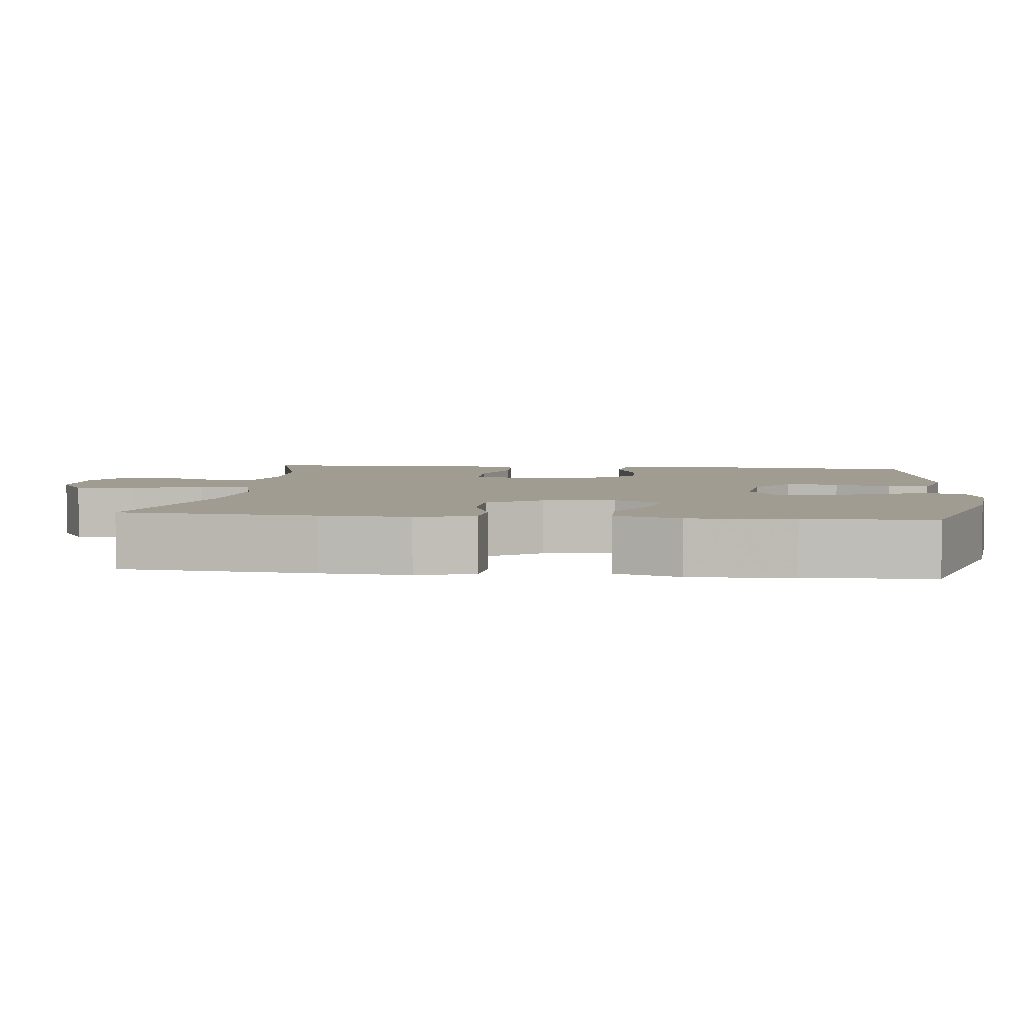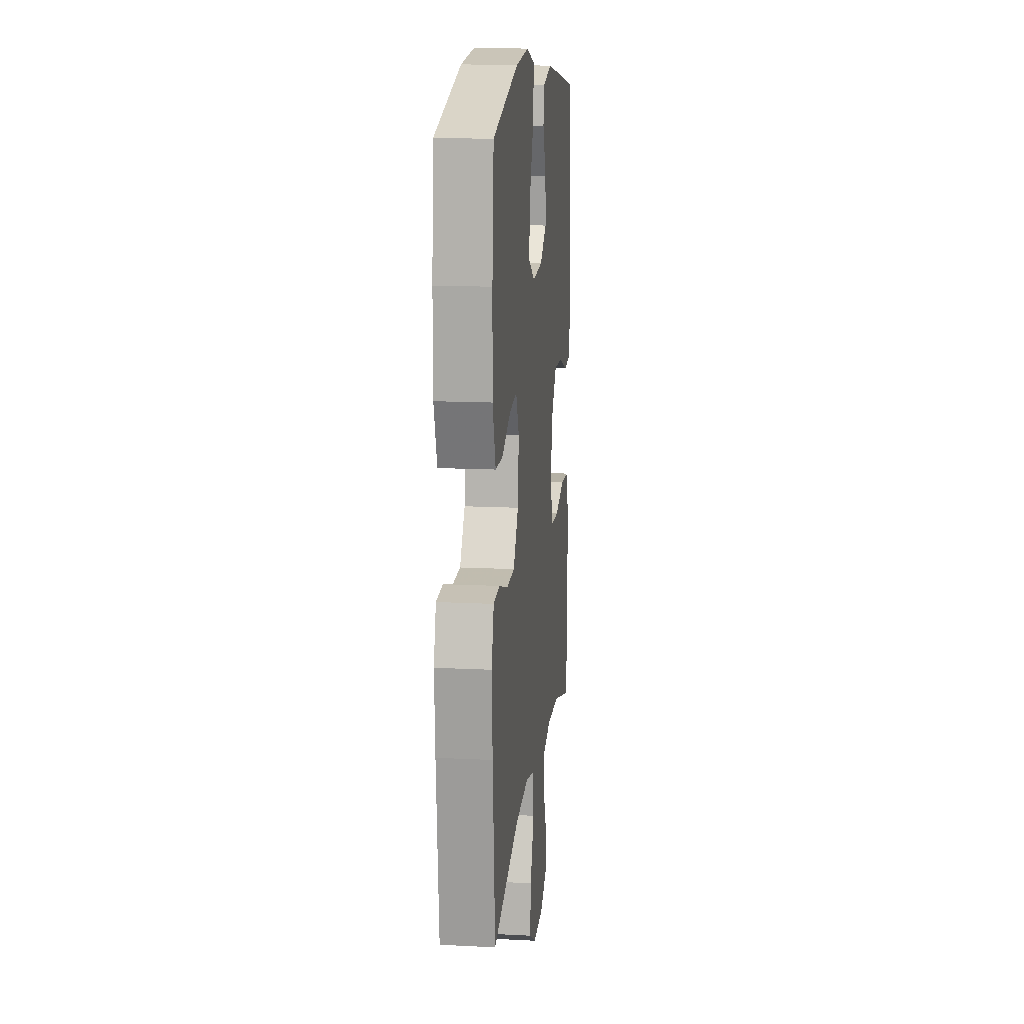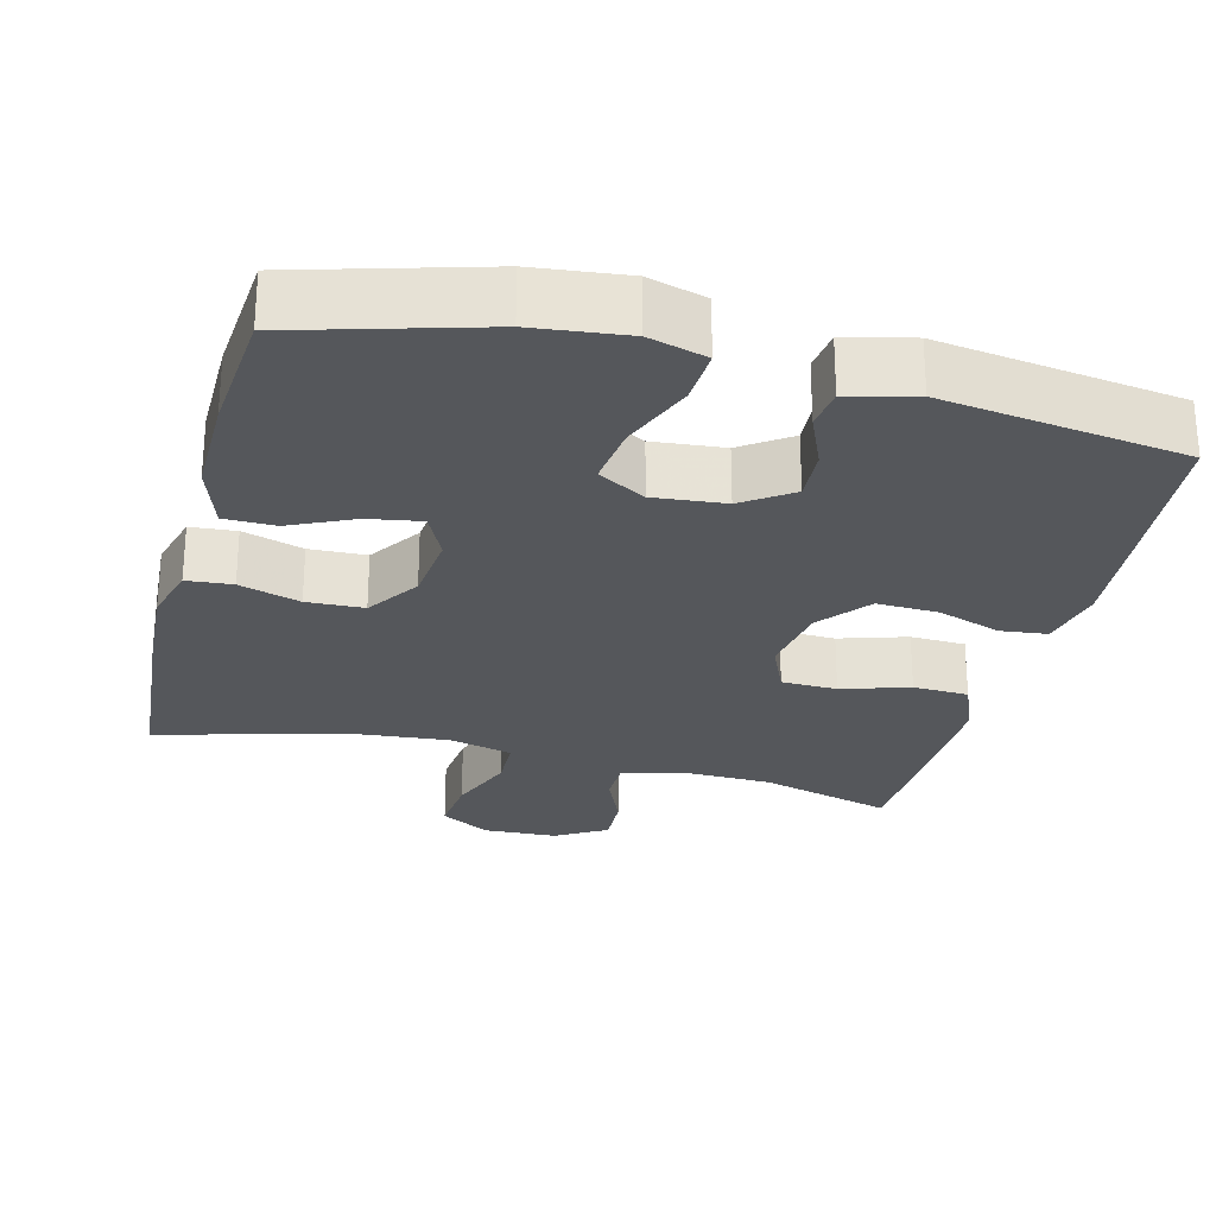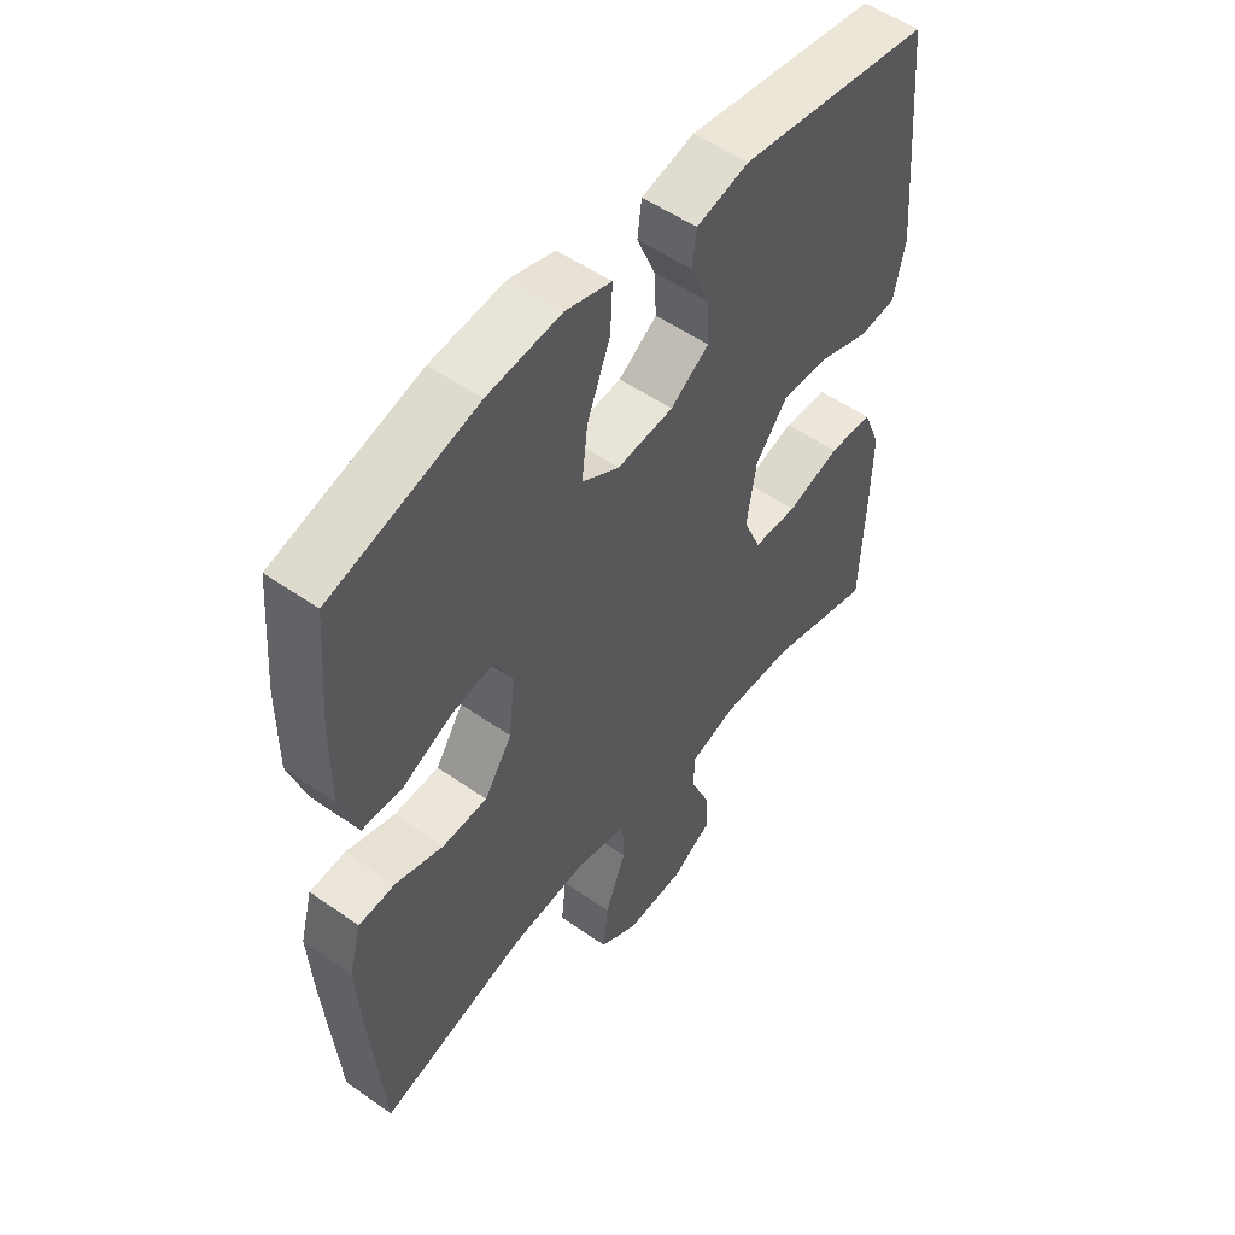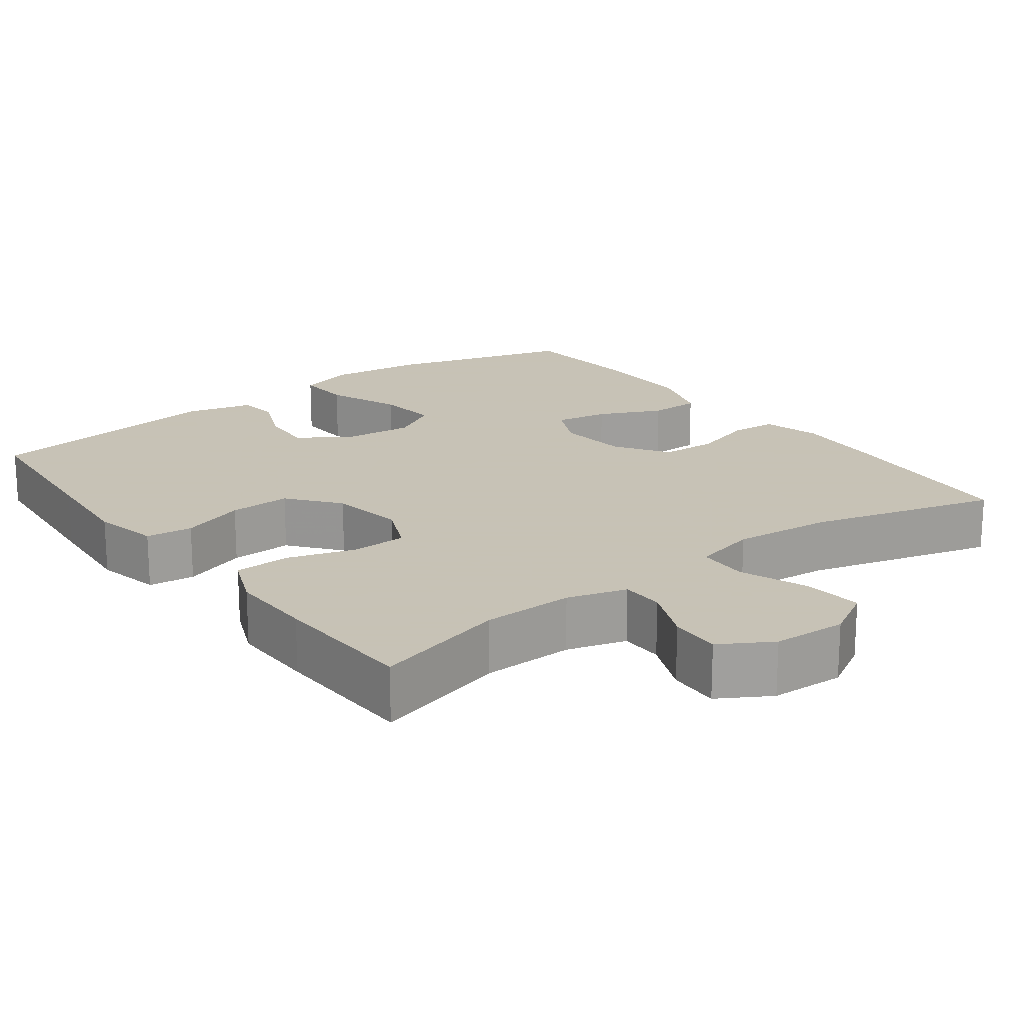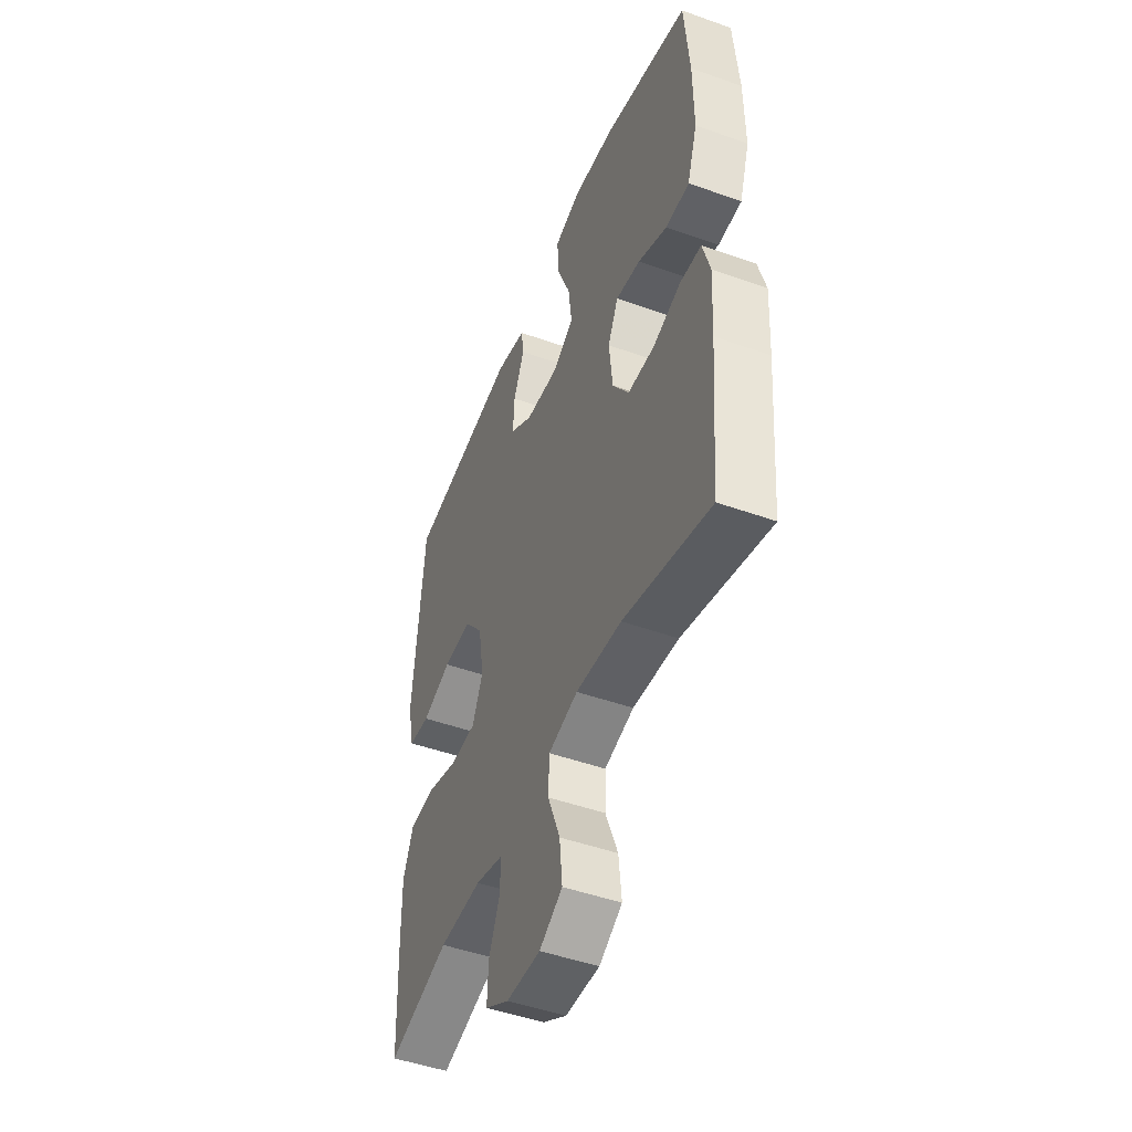
<metadata>
{"format":"obj","ext":"obj","renderer":"f3d","projection":"perspective","resolution":1024,"background":"white","views":[{"elev":4.5,"azim":-83.7,"up":"+Y"},{"elev":14.1,"azim":-83.6,"up":"+Z"},{"elev":-26.6,"azim":-14.4,"up":"+Y"},{"elev":52.7,"azim":-53.0,"up":"+Z"},{"elev":19.1,"azim":143.3,"up":"+Y"},{"elev":-48.1,"azim":-111.8,"up":"+Z"}]}
</metadata>
<code>
v 0.5 0.07 -0.5
v 0.323 0.07 -0.451
v 0.201 0.07 -0.448
v 0.122 0.07 -0.471
v 0.121 0.07 -0.528
v 0.153 0.07 -0.603
v 0.156 0.07 -0.671
v 0.088 0.07 -0.711
v -0.01 0.07 -0.715
v -0.076 0.07 -0.677
v -0.068 0.07 -0.599
v -0.033 0.07 -0.509
v -0.035 0.07 -0.441
v -0.12 0.07 -0.42
v -0.251 0.07 -0.432
v -0.5 0.07 -0.5
v -0.522 0.07 -0.244
v -0.529 0.07 -0.127
v -0.508 0.07 -0.051
v -0.447 0.07 -0.046
v -0.366 0.07 -0.071
v -0.29 0.07 -0.068
v -0.243 0.07 0.002
v -0.233 0.07 0.097
v -0.263 0.07 0.159
v -0.334 0.07 0.147
v -0.418 0.07 0.108
v -0.486 0.07 0.109
v -0.515 0.07 0.196
v -0.514 0.07 0.332
v -0.5 0.07 0.5
v -0.255 0.07 0.57
v -0.131 0.07 0.584
v -0.054 0.07 0.562
v -0.058 0.07 0.488
v -0.097 0.07 0.39
v -0.107 0.07 0.308
v -0.044 0.07 0.272
v 0.051 0.07 0.281
v 0.116 0.07 0.326
v 0.112 0.07 0.396
v 0.081 0.07 0.469
v 0.088 0.07 0.524
v 0.177 0.07 0.546
v 0.5 0.07 0.5
v 0.519 0.07 0.284
v 0.53 0.07 0.153
v 0.511 0.07 0.066
v 0.449 0.07 0.059
v 0.364 0.07 0.088
v 0.282 0.07 0.091
v 0.228 0.07 0.024
v 0.212 0.07 -0.074
v 0.242 0.07 -0.143
v 0.316 0.07 -0.145
v 0.406 0.07 -0.117
v 0.48 0.07 -0.12
v 0.51 0.07 -0.193
v 0.508 0.07 -0.307
v 0.5 0 -0.5
v 0.323 0 -0.451
v 0.201 0 -0.448
v 0.122 0 -0.471
v 0.121 0 -0.528
v 0.153 0 -0.603
v 0.156 0 -0.671
v 0.088 0 -0.711
v -0.01 0 -0.715
v -0.076 0 -0.677
v -0.068 0 -0.599
v -0.033 0 -0.509
v -0.035 0 -0.441
v -0.12 0 -0.42
v -0.251 0 -0.432
v -0.5 0 -0.5
v -0.522 0 -0.244
v -0.529 0 -0.127
v -0.508 0 -0.051
v -0.447 0 -0.046
v -0.366 0 -0.071
v -0.29 0 -0.068
v -0.243 0 0.002
v -0.233 0 0.097
v -0.263 0 0.159
v -0.334 0 0.147
v -0.418 0 0.108
v -0.486 0 0.109
v -0.515 0 0.196
v -0.514 0 0.332
v -0.5 0 0.5
v -0.255 0 0.57
v -0.131 0 0.584
v -0.054 0 0.562
v -0.058 0 0.488
v -0.097 0 0.39
v -0.107 0 0.308
v -0.044 0 0.272
v 0.051 0 0.281
v 0.116 0 0.326
v 0.112 0 0.396
v 0.081 0 0.469
v 0.088 0 0.524
v 0.177 0 0.546
v 0.5 0 0.5
v 0.519 0 0.284
v 0.53 0 0.153
v 0.511 0 0.066
v 0.449 0 0.059
v 0.364 0 0.088
v 0.282 0 0.091
v 0.228 0 0.024
v 0.212 0 -0.074
v 0.242 0 -0.143
v 0.316 0 -0.145
v 0.406 0 -0.117
v 0.48 0 -0.12
v 0.51 0 -0.193
v 0.508 0 -0.307
f 59 1 2
f 58 59 2
f 57 58 2
f 56 57 2
f 55 56 2
f 54 55 2 3
f 53 54 3 4
f 52 53 4
f 48 49 50
f 47 48 50
f 46 47 50
f 45 46 50
f 44 45 50
f 43 44 50
f 42 43 50
f 41 42 50
f 40 41 50 51
f 39 40 51 52
f 34 35 36
f 33 34 36
f 32 33 36
f 31 32 36
f 30 31 36
f 29 30 36
f 28 29 36
f 27 28 36
f 26 27 36
f 25 26 36 37
f 24 25 37 38
f 19 20 21
f 18 19 21
f 17 18 21
f 16 17 21
f 15 16 21
f 14 15 21 22
f 13 14 22 23
f 10 11 12
f 9 10 12
f 8 9 12
f 7 8 12
f 6 7 12
f 5 6 12
f 4 5 12 13
f 38 39 52
f 24 38 52
f 23 24 52
f 13 23 52
f 4 13 52
f 61 60 118
f 61 118 117
f 61 117 116
f 61 116 115
f 61 115 114
f 62 61 114 113
f 63 62 113 112
f 63 112 111
f 109 108 107
f 109 107 106
f 109 106 105
f 109 105 104
f 109 104 103
f 109 103 102
f 109 102 101
f 109 101 100
f 110 109 100 99
f 111 110 99 98
f 95 94 93
f 95 93 92
f 95 92 91
f 95 91 90
f 95 90 89
f 95 89 88
f 95 88 87
f 95 87 86
f 95 86 85
f 96 95 85 84
f 97 96 84 83
f 80 79 78
f 80 78 77
f 80 77 76
f 80 76 75
f 80 75 74
f 81 80 74 73
f 82 81 73 72
f 71 70 69
f 71 69 68
f 71 68 67
f 71 67 66
f 71 66 65
f 71 65 64
f 72 71 64 63
f 111 98 97
f 111 97 83
f 111 83 82
f 111 82 72
f 111 72 63
f 1 60 61 2
f 2 61 62 3
f 3 62 63 4
f 4 63 64 5
f 5 64 65 6
f 6 65 66 7
f 7 66 67 8
f 8 67 68 9
f 9 68 69 10
f 10 69 70 11
f 11 70 71 12
f 12 71 72 13
f 13 72 73 14
f 14 73 74 15
f 15 74 75 16
f 16 75 76 17
f 17 76 77 18
f 18 77 78 19
f 19 78 79 20
f 20 79 80 21
f 21 80 81 22
f 22 81 82 23
f 23 82 83 24
f 24 83 84 25
f 25 84 85 26
f 26 85 86 27
f 27 86 87 28
f 28 87 88 29
f 29 88 89 30
f 30 89 90 31
f 31 90 91 32
f 32 91 92 33
f 33 92 93 34
f 34 93 94 35
f 35 94 95 36
f 36 95 96 37
f 37 96 97 38
f 38 97 98 39
f 39 98 99 40
f 40 99 100 41
f 41 100 101 42
f 42 101 102 43
f 43 102 103 44
f 44 103 104 45
f 45 104 105 46
f 46 105 106 47
f 47 106 107 48
f 48 107 108 49
f 49 108 109 50
f 50 109 110 51
f 51 110 111 52
f 52 111 112 53
f 53 112 113 54
f 54 113 114 55
f 55 114 115 56
f 56 115 116 57
f 57 116 117 58
f 58 117 118 59
f 59 118 60 1

</code>
